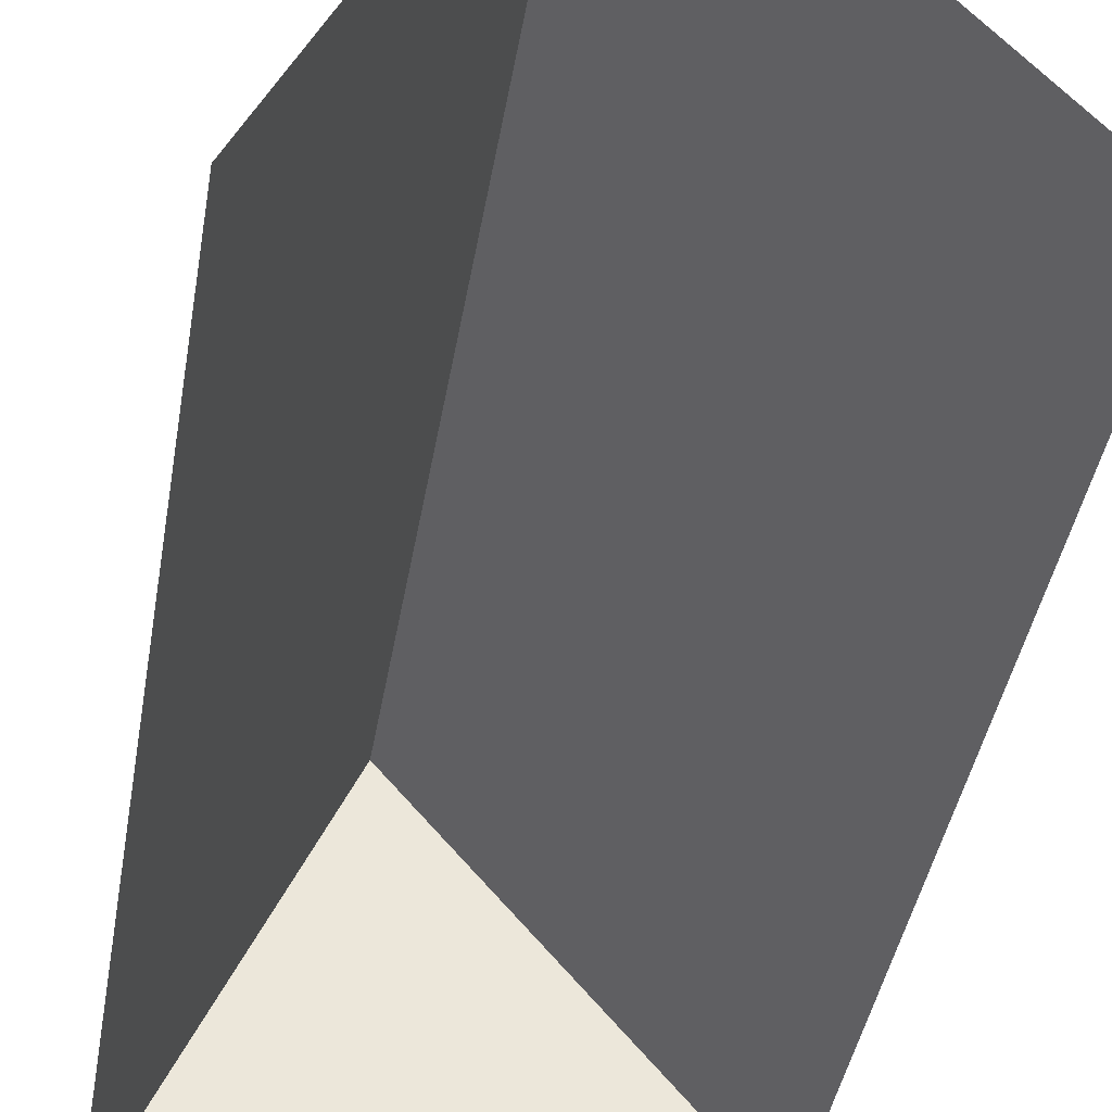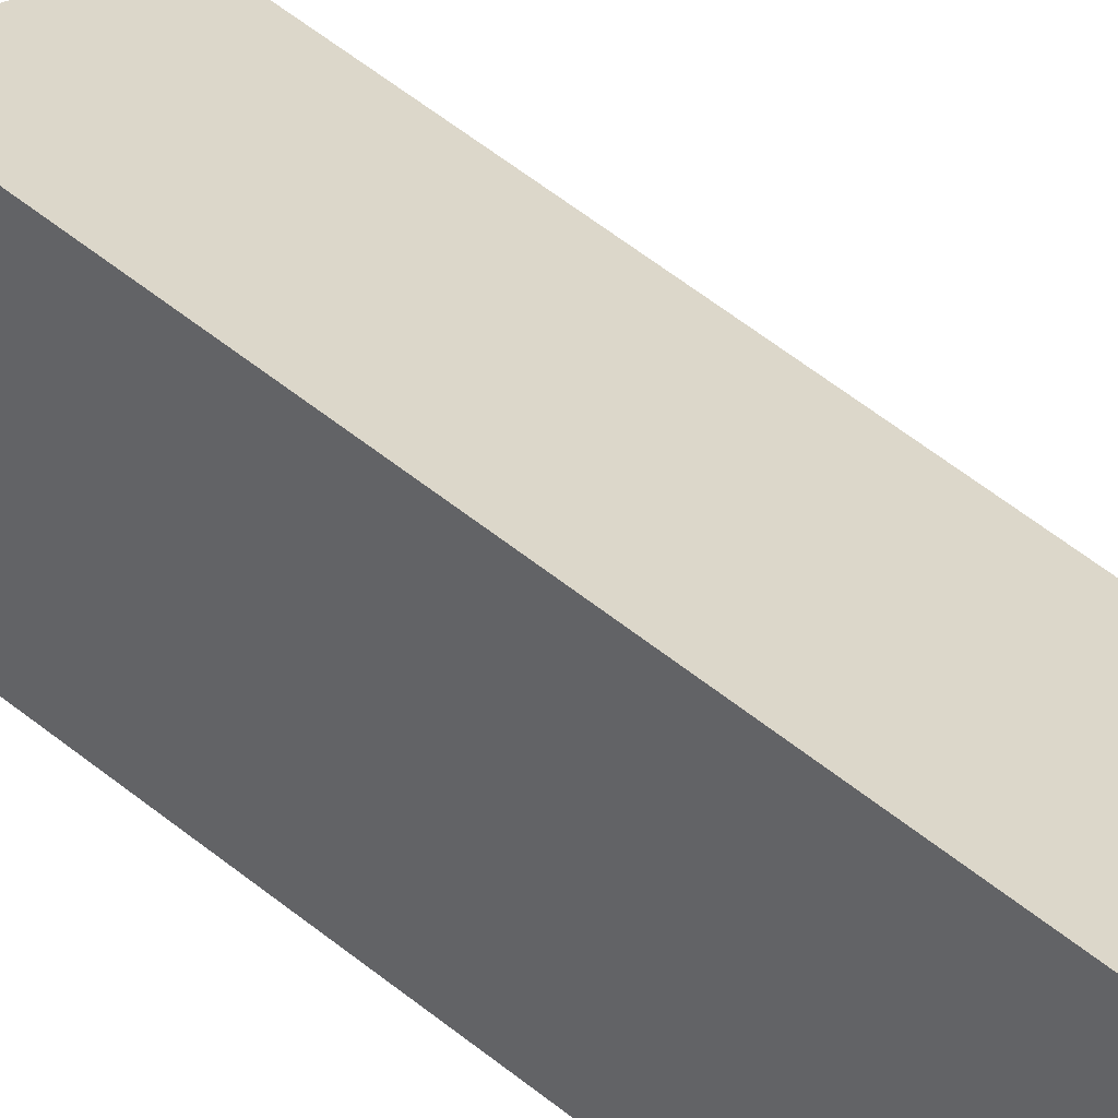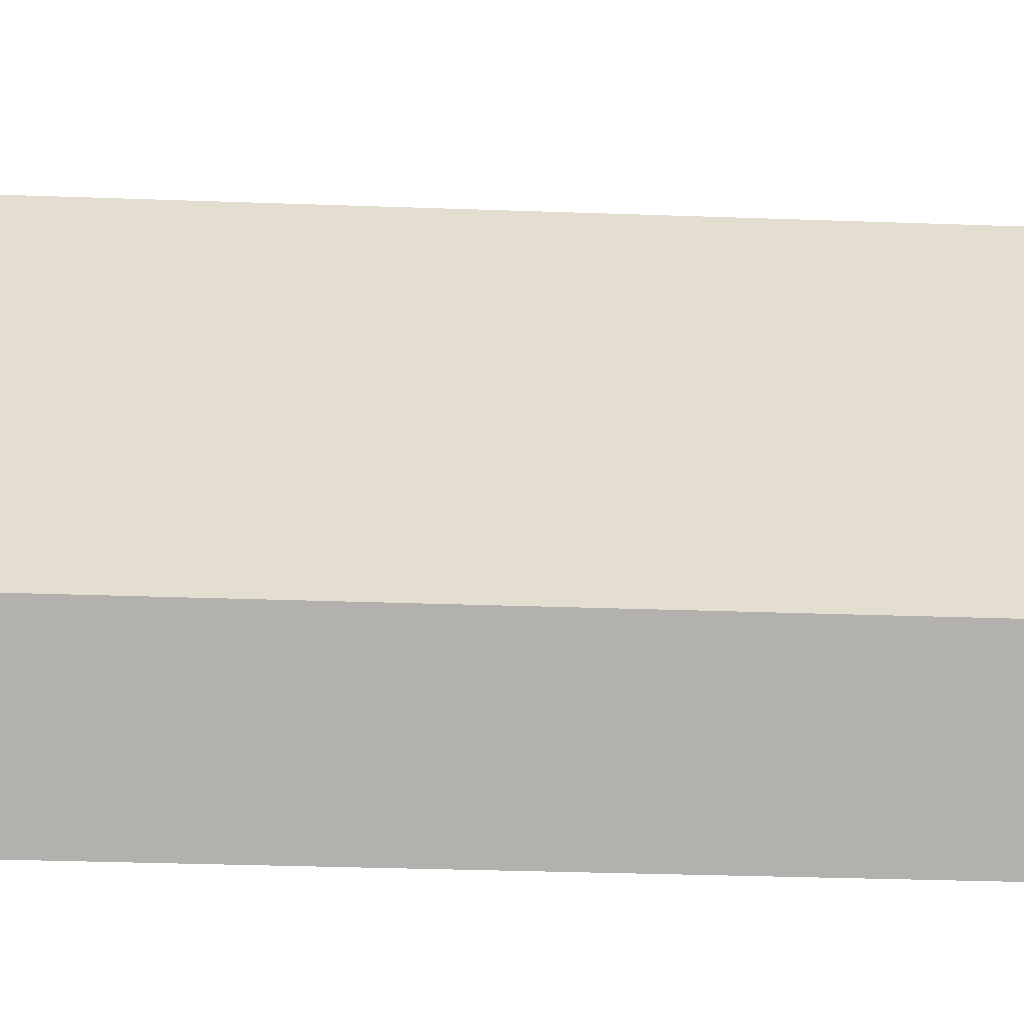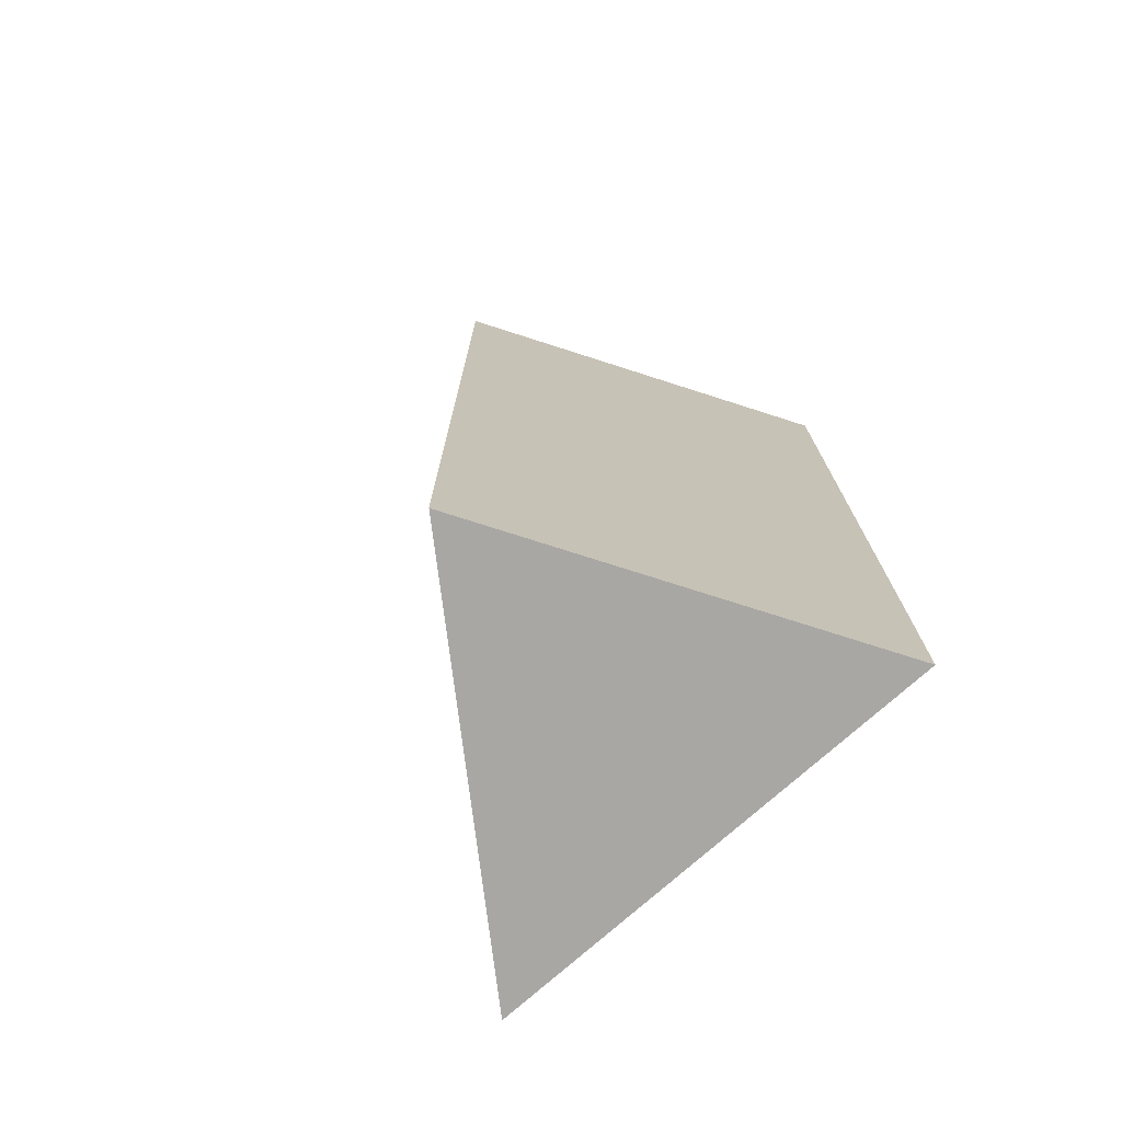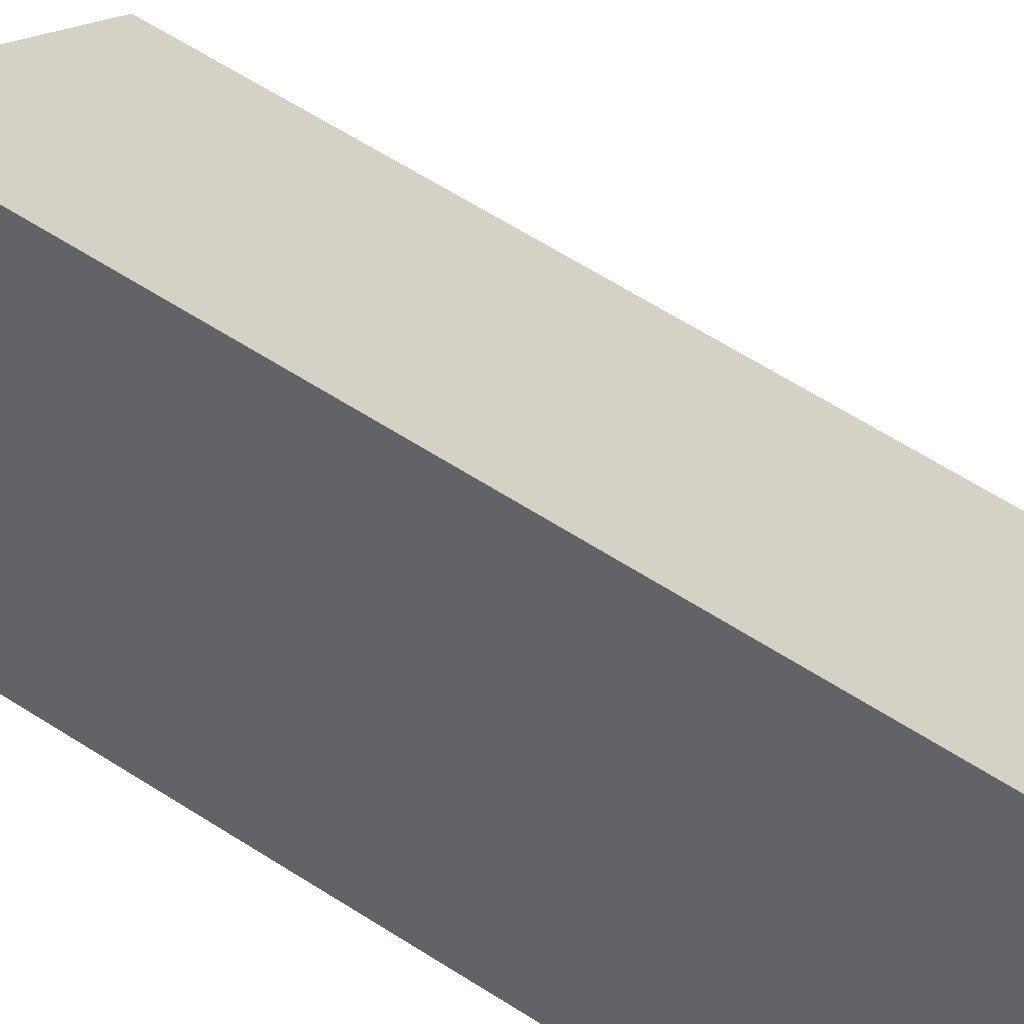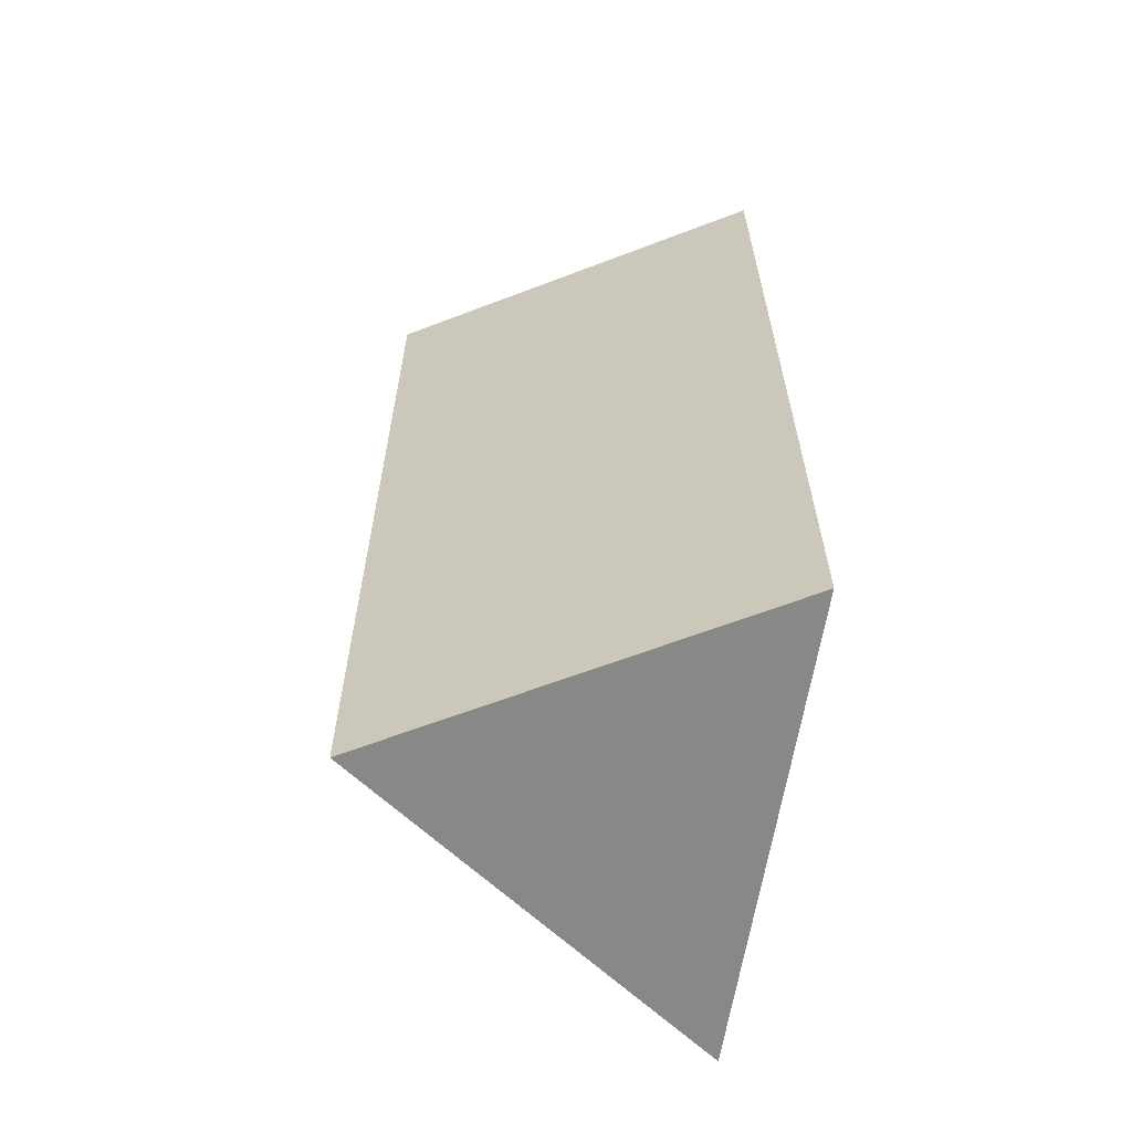
<metadata>
{"format":"obj","ext":"obj","renderer":"f3d","projection":"perspective","resolution":1024,"background":"white","views":[{"elev":-40.2,"azim":-9.3,"up":"+Y"},{"elev":72.6,"azim":-53.6,"up":"+Y"},{"elev":-29.7,"azim":-93.1,"up":"+Y"},{"elev":-74.6,"azim":-132.3,"up":"+Z"},{"elev":68.5,"azim":-58.2,"up":"+Y"},{"elev":-62.8,"azim":-93.3,"up":"+Z"}]}
</metadata>
<code>
o LM_F_FL3_DiverterPin
v 686 37.17 -25
v 710.9 39.67 -25
v 695.4 57.69 -25
v 695.4 57.69 -25
v 695.4 57.69 25
v 686 37.17 -25
v 710.9 39.67 -25
v 710.9 39.67 25
v 695.4 57.69 -25
v 710.9 39.67 25
v 695.4 57.69 25
v 695.4 57.69 -25
v 695.4 57.69 25
v 686 37.17 25
v 686 37.17 -25
f 3 2 1
f 6 5 4
f 9 8 7
f 12 11 10
f 15 14 13

</code>
